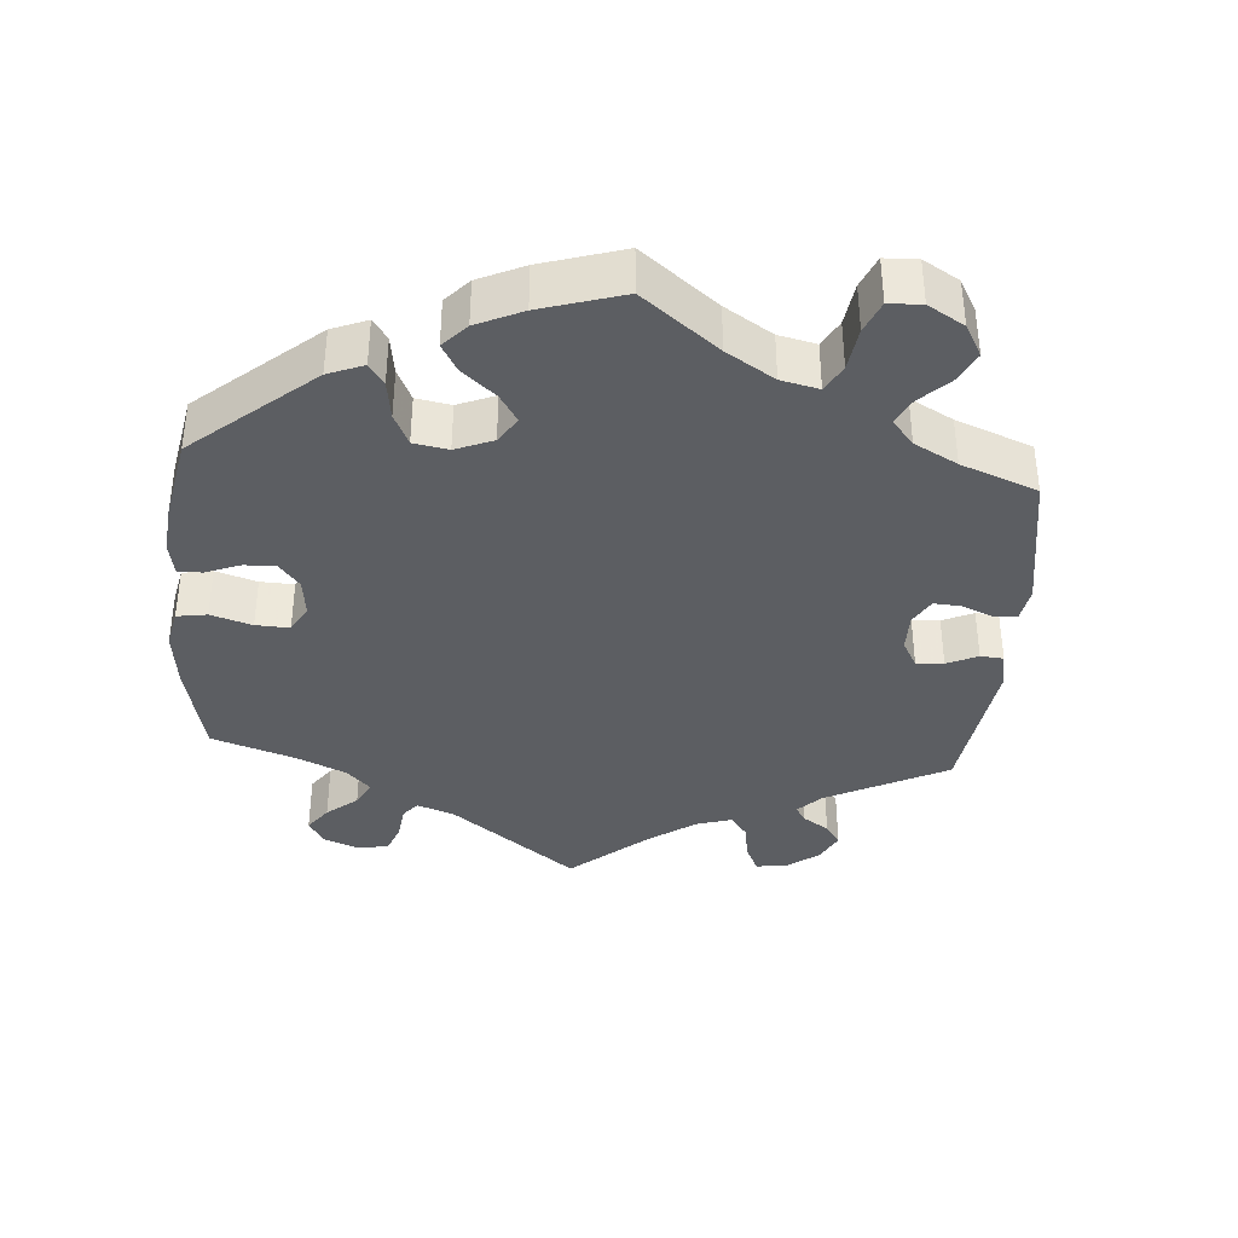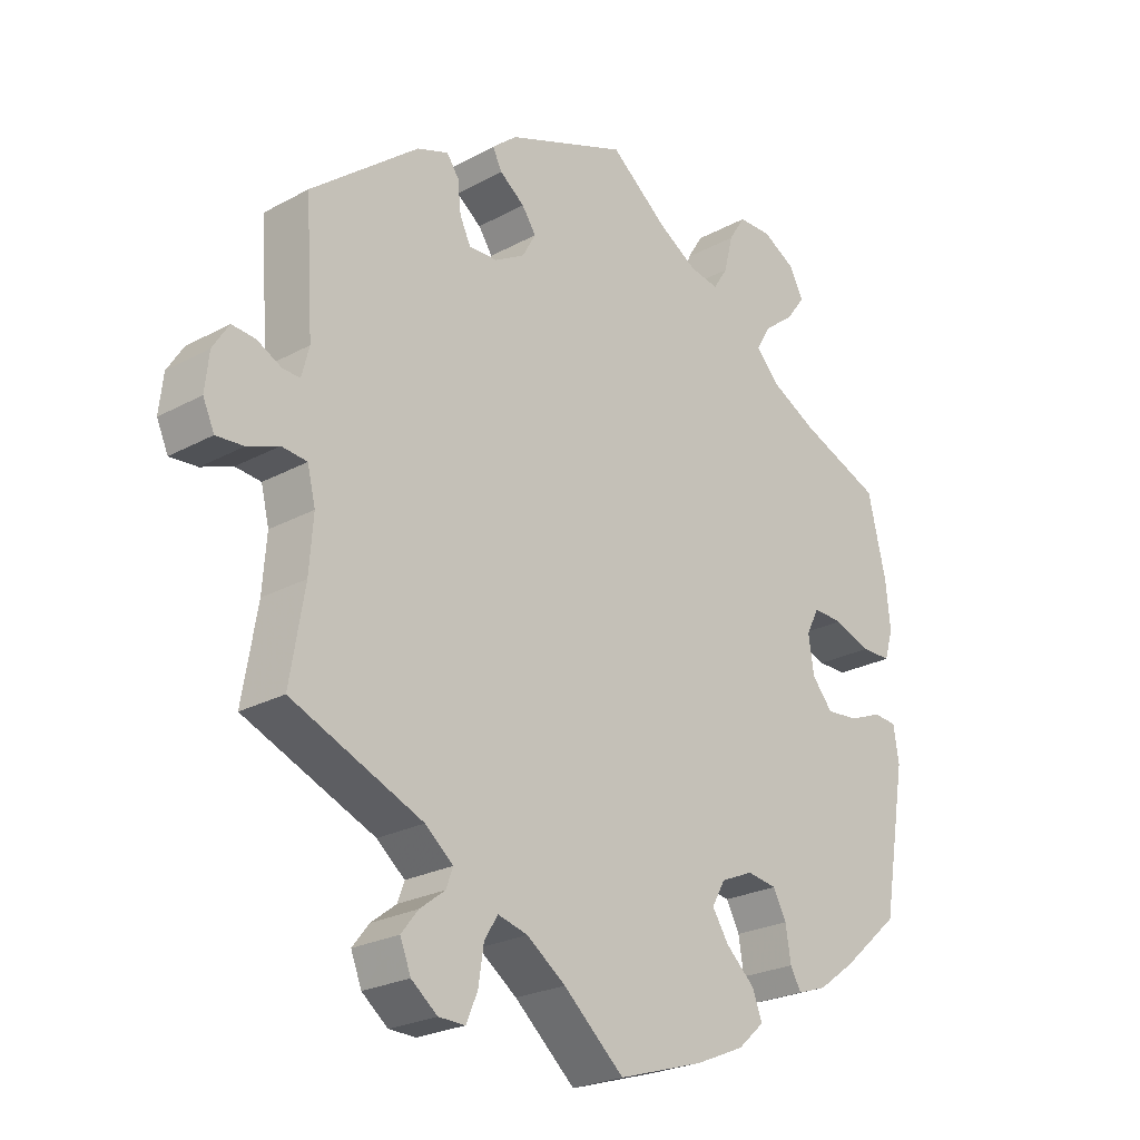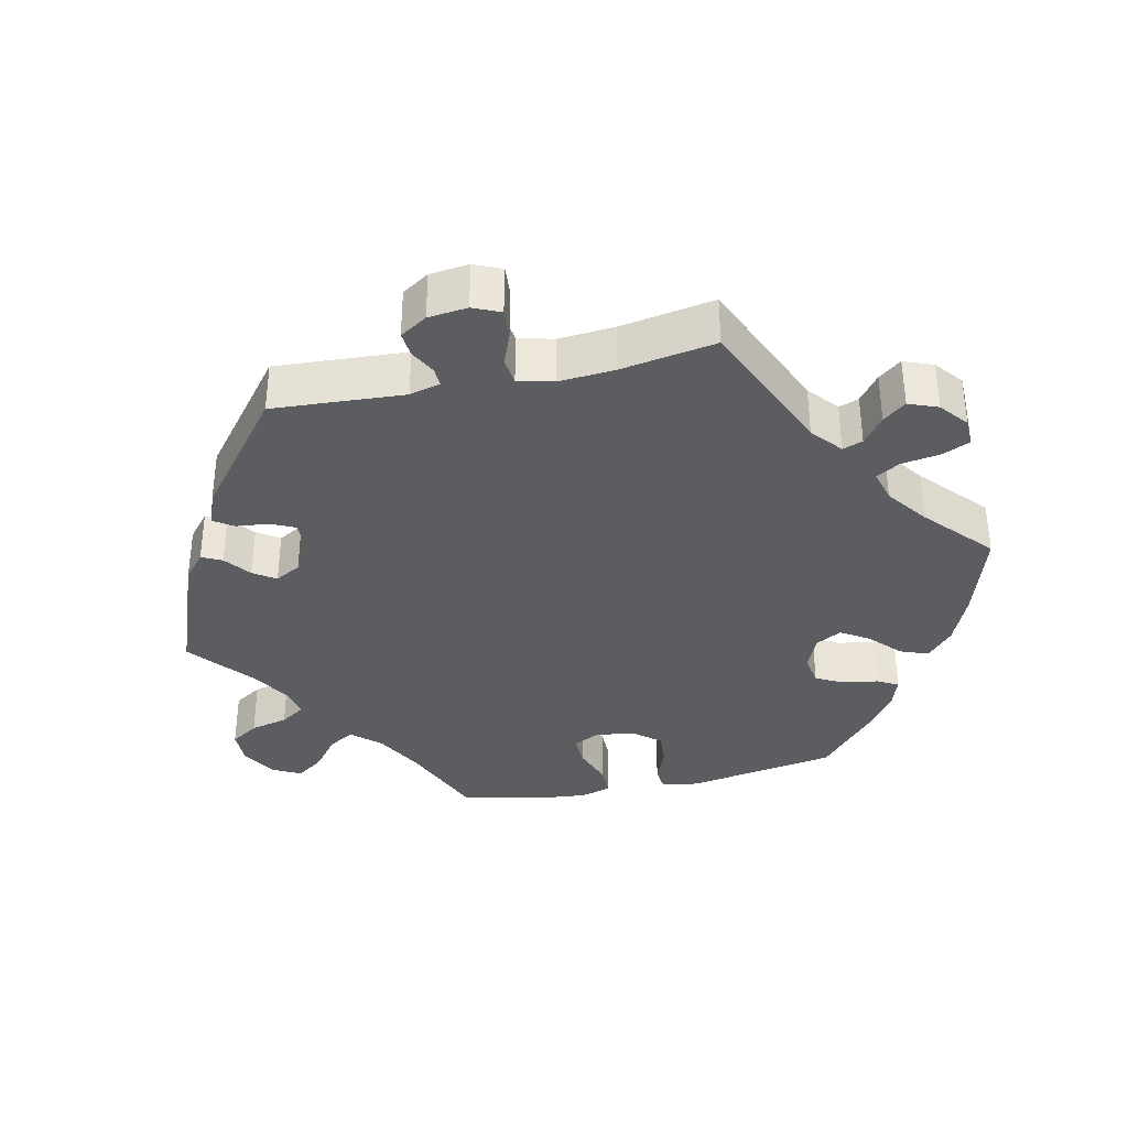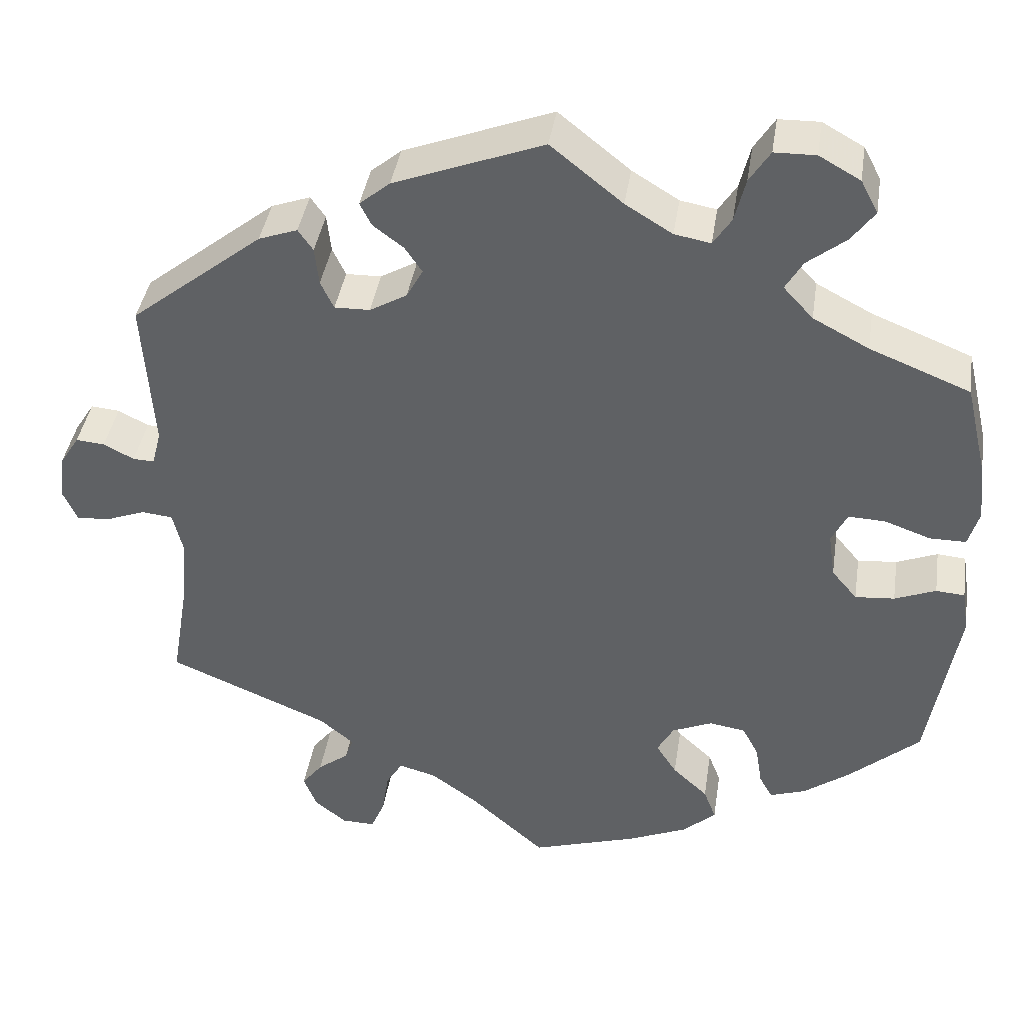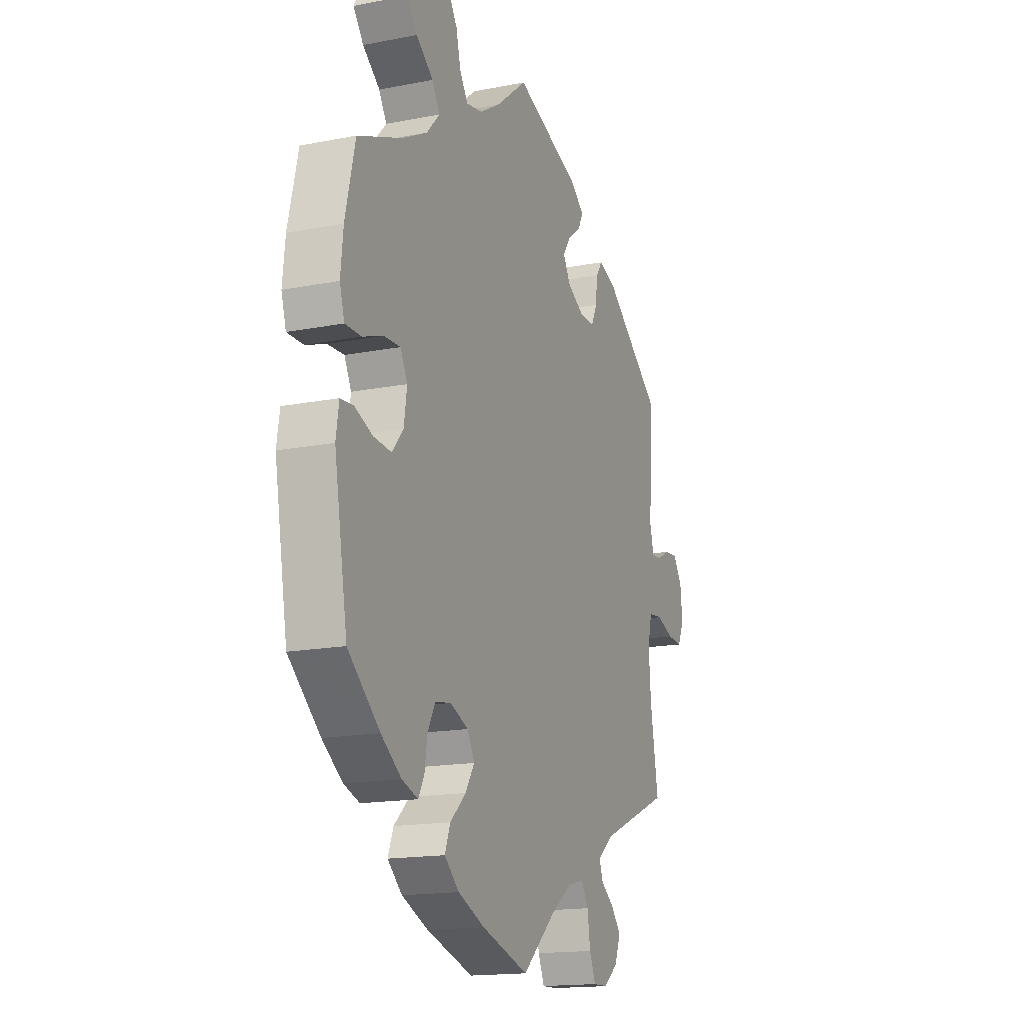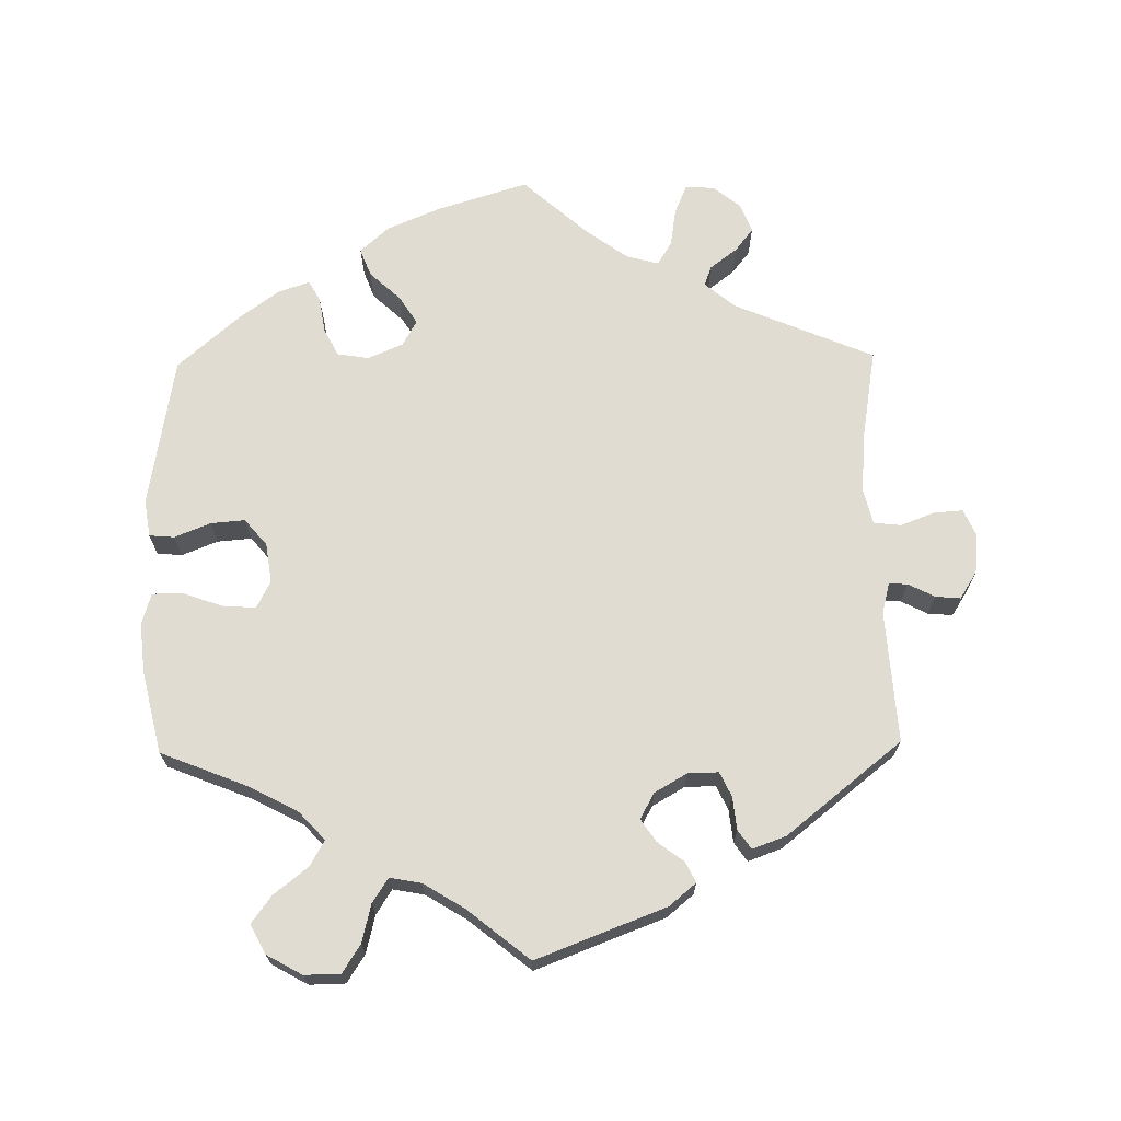
<metadata>
{"format":"obj","ext":"obj","renderer":"f3d","projection":"perspective","resolution":1024,"background":"white","views":[{"elev":-37.9,"azim":-64.3,"up":"+Y"},{"elev":-24.2,"azim":132.0,"up":"+Z"},{"elev":-35.6,"azim":102.6,"up":"+Y"},{"elev":40.3,"azim":-171.3,"up":"+Z"},{"elev":-16.2,"azim":-68.0,"up":"+Z"},{"elev":69.1,"azim":-0.9,"up":"+Y"}]}
</metadata>
<code>
v -0.378 0.07 0.338
v -0.31 0.07 0.374
v -0.274 0.07 0.413
v -0.295 0.07 0.449
v -0.342 0.07 0.486
v -0.37 0.07 0.524
v -0.349 0.07 0.564
v -0.299 0.07 0.592
v -0.249 0.07 0.591
v -0.224 0.07 0.552
v -0.211 0.07 0.499
v -0.189 0.07 0.465
v -0.145 0.07 0.473
v -0.088 0.07 0.508
v -0.001 0.07 0.578
v 0.18 0.07 0.509
v 0.217 0.07 0.478
v 0.203 0.07 0.45
v 0.166 0.07 0.422
v 0.145 0.07 0.391
v 0.165 0.07 0.355
v 0.21 0.07 0.329
v 0.253 0.07 0.328
v 0.269 0.07 0.362
v 0.274 0.07 0.408
v 0.292 0.07 0.434
v 0.339 0.07 0.417
v 0.5 0.07 0.289
v 0.488 0.07 0.105
v 0.499 0.07 0.062
v 0.525 0.07 0.063
v 0.562 0.07 0.082
v 0.597 0.07 0.085
v 0.621 0.07 0.047
v 0.627 0.07 -0.008
v 0.61 0.07 -0.046
v 0.569 0.07 -0.043
v 0.522 0.07 -0.025
v 0.484 0.07 -0.029
v 0.472 0.07 -0.079
v 0.478 0.07 -0.158
v 0.5 0.07 -0.289
v 0.304 0.07 -0.372
v 0.262 0.07 -0.407
v 0.272 0.07 -0.435
v 0.31 0.07 -0.464
v 0.335 0.07 -0.496
v 0.319 0.07 -0.537
v 0.28 0.07 -0.568
v 0.24 0.07 -0.569
v 0.223 0.07 -0.529
v 0.215 0.07 -0.476
v 0.195 0.07 -0.443
v 0.15 0.07 -0.455
v 0.092 0.07 -0.497
v 0.001 0.07 -0.578
v -0.128 0.07 -0.538
v -0.201 0.07 -0.507
v -0.241 0.07 -0.471
v -0.226 0.07 -0.432
v -0.183 0.07 -0.392
v -0.158 0.07 -0.353
v -0.178 0.07 -0.317
v -0.227 0.07 -0.296
v -0.271 0.07 -0.303
v -0.291 0.07 -0.341
v -0.299 0.07 -0.391
v -0.315 0.07 -0.42
v -0.359 0.07 -0.405
v -0.414 0.07 -0.365
v -0.501 0.07 -0.289
v -0.537 0.07 -0.078
v -0.529 0.07 -0.026
v -0.494 0.07 -0.023
v -0.444 0.07 -0.043
v -0.396 0.07 -0.047
v -0.365 0.07 -0.01
v -0.357 0.07 0.045
v -0.376 0.07 0.083
v -0.421 0.07 0.081
v -0.477 0.07 0.061
v -0.521 0.07 0.061
v -0.534 0.07 0.105
v -0.527 0.07 0.174
v -0.5 0.07 0.289
v -0.378 0 0.338
v -0.31 0 0.374
v -0.274 0 0.413
v -0.295 0 0.449
v -0.342 0 0.486
v -0.37 0 0.524
v -0.349 0 0.564
v -0.299 0 0.592
v -0.249 0 0.591
v -0.224 0 0.552
v -0.211 0 0.499
v -0.189 0 0.465
v -0.145 0 0.473
v -0.088 0 0.508
v -0.001 0 0.578
v 0.18 0 0.509
v 0.217 0 0.478
v 0.203 0 0.45
v 0.166 0 0.422
v 0.145 0 0.391
v 0.165 0 0.355
v 0.21 0 0.329
v 0.253 0 0.328
v 0.269 0 0.362
v 0.274 0 0.408
v 0.292 0 0.434
v 0.339 0 0.417
v 0.5 0 0.289
v 0.488 0 0.105
v 0.499 0 0.062
v 0.525 0 0.063
v 0.562 0 0.082
v 0.597 0 0.085
v 0.621 0 0.047
v 0.627 0 -0.008
v 0.61 0 -0.046
v 0.569 0 -0.043
v 0.522 0 -0.025
v 0.484 0 -0.029
v 0.472 0 -0.079
v 0.478 0 -0.158
v 0.5 0 -0.289
v 0.304 0 -0.372
v 0.262 0 -0.407
v 0.272 0 -0.435
v 0.31 0 -0.464
v 0.335 0 -0.496
v 0.319 0 -0.537
v 0.28 0 -0.568
v 0.24 0 -0.569
v 0.223 0 -0.529
v 0.215 0 -0.476
v 0.195 0 -0.443
v 0.15 0 -0.455
v 0.092 0 -0.497
v 0.001 0 -0.578
v -0.128 0 -0.538
v -0.201 0 -0.507
v -0.241 0 -0.471
v -0.226 0 -0.432
v -0.183 0 -0.392
v -0.158 0 -0.353
v -0.178 0 -0.317
v -0.227 0 -0.296
v -0.271 0 -0.303
v -0.291 0 -0.341
v -0.299 0 -0.391
v -0.315 0 -0.42
v -0.359 0 -0.405
v -0.414 0 -0.365
v -0.501 0 -0.289
v -0.537 0 -0.078
v -0.529 0 -0.026
v -0.494 0 -0.023
v -0.444 0 -0.043
v -0.396 0 -0.047
v -0.365 0 -0.01
v -0.357 0 0.045
v -0.376 0 0.083
v -0.421 0 0.081
v -0.477 0 0.061
v -0.521 0 0.061
v -0.534 0 0.105
v -0.527 0 0.174
v -0.5 0 0.289
f 84 85 1
f 83 84 1 2
f 80 81 82 83
f 79 80 83 2
f 78 79 2 3
f 77 78 3
f 72 73 74 75
f 72 75 76
f 71 72 76
f 70 71 76 77
f 66 67 68 69
f 65 66 69 70
f 58 59 60 61
f 58 61 62
f 55 56 57 58
f 54 55 58 62
f 53 54 62 63
f 49 50 51 52
f 49 52 53
f 48 49 53
f 45 46 47 48
f 45 48 53
f 44 45 53 63
f 41 42 43
f 40 41 43 44
f 39 40 44 63
f 35 36 37 38
f 35 38 39
f 34 35 39
f 31 32 33 34
f 30 31 34 39
f 29 30 39 63
f 24 25 26 27
f 23 24 27 28
f 22 23 28 29
f 16 17 18 19
f 14 15 16 19
f 13 14 19 20
f 12 13 20 21
f 8 9 10 11
f 8 11 12
f 7 8 12
f 4 5 6 7
f 3 4 7 12
f 65 70 77 3
f 22 29 63 64
f 21 22 64 65
f 3 12 21 65
f 86 170 169
f 87 86 169 168
f 168 167 166 165
f 87 168 165 164
f 88 87 164 163
f 88 163 162
f 160 159 158 157
f 161 160 157
f 161 157 156
f 162 161 156 155
f 154 153 152 151
f 155 154 151 150
f 146 145 144 143
f 147 146 143
f 143 142 141 140
f 147 143 140 139
f 148 147 139 138
f 137 136 135 134
f 138 137 134
f 138 134 133
f 133 132 131 130
f 138 133 130
f 148 138 130 129
f 128 127 126
f 129 128 126 125
f 148 129 125 124
f 123 122 121 120
f 124 123 120
f 124 120 119
f 119 118 117 116
f 124 119 116 115
f 148 124 115 114
f 112 111 110 109
f 113 112 109 108
f 114 113 108 107
f 104 103 102 101
f 104 101 100 99
f 105 104 99 98
f 106 105 98 97
f 96 95 94 93
f 97 96 93
f 97 93 92
f 92 91 90 89
f 97 92 89 88
f 88 162 155 150
f 149 148 114 107
f 150 149 107 106
f 150 106 97 88
f 1 86 87 2
f 2 87 88 3
f 3 88 89 4
f 4 89 90 5
f 5 90 91 6
f 6 91 92 7
f 7 92 93 8
f 8 93 94 9
f 9 94 95 10
f 10 95 96 11
f 11 96 97 12
f 12 97 98 13
f 13 98 99 14
f 14 99 100 15
f 15 100 101 16
f 16 101 102 17
f 17 102 103 18
f 18 103 104 19
f 19 104 105 20
f 20 105 106 21
f 21 106 107 22
f 22 107 108 23
f 23 108 109 24
f 24 109 110 25
f 25 110 111 26
f 26 111 112 27
f 27 112 113 28
f 28 113 114 29
f 29 114 115 30
f 30 115 116 31
f 31 116 117 32
f 32 117 118 33
f 33 118 119 34
f 34 119 120 35
f 35 120 121 36
f 36 121 122 37
f 37 122 123 38
f 38 123 124 39
f 39 124 125 40
f 40 125 126 41
f 41 126 127 42
f 42 127 128 43
f 43 128 129 44
f 44 129 130 45
f 45 130 131 46
f 46 131 132 47
f 47 132 133 48
f 48 133 134 49
f 49 134 135 50
f 50 135 136 51
f 51 136 137 52
f 52 137 138 53
f 53 138 139 54
f 54 139 140 55
f 55 140 141 56
f 56 141 142 57
f 57 142 143 58
f 58 143 144 59
f 59 144 145 60
f 60 145 146 61
f 61 146 147 62
f 62 147 148 63
f 63 148 149 64
f 64 149 150 65
f 65 150 151 66
f 66 151 152 67
f 67 152 153 68
f 68 153 154 69
f 69 154 155 70
f 70 155 156 71
f 71 156 157 72
f 72 157 158 73
f 73 158 159 74
f 74 159 160 75
f 75 160 161 76
f 76 161 162 77
f 77 162 163 78
f 78 163 164 79
f 79 164 165 80
f 80 165 166 81
f 81 166 167 82
f 82 167 168 83
f 83 168 169 84
f 84 169 170 85
f 85 170 86 1

</code>
